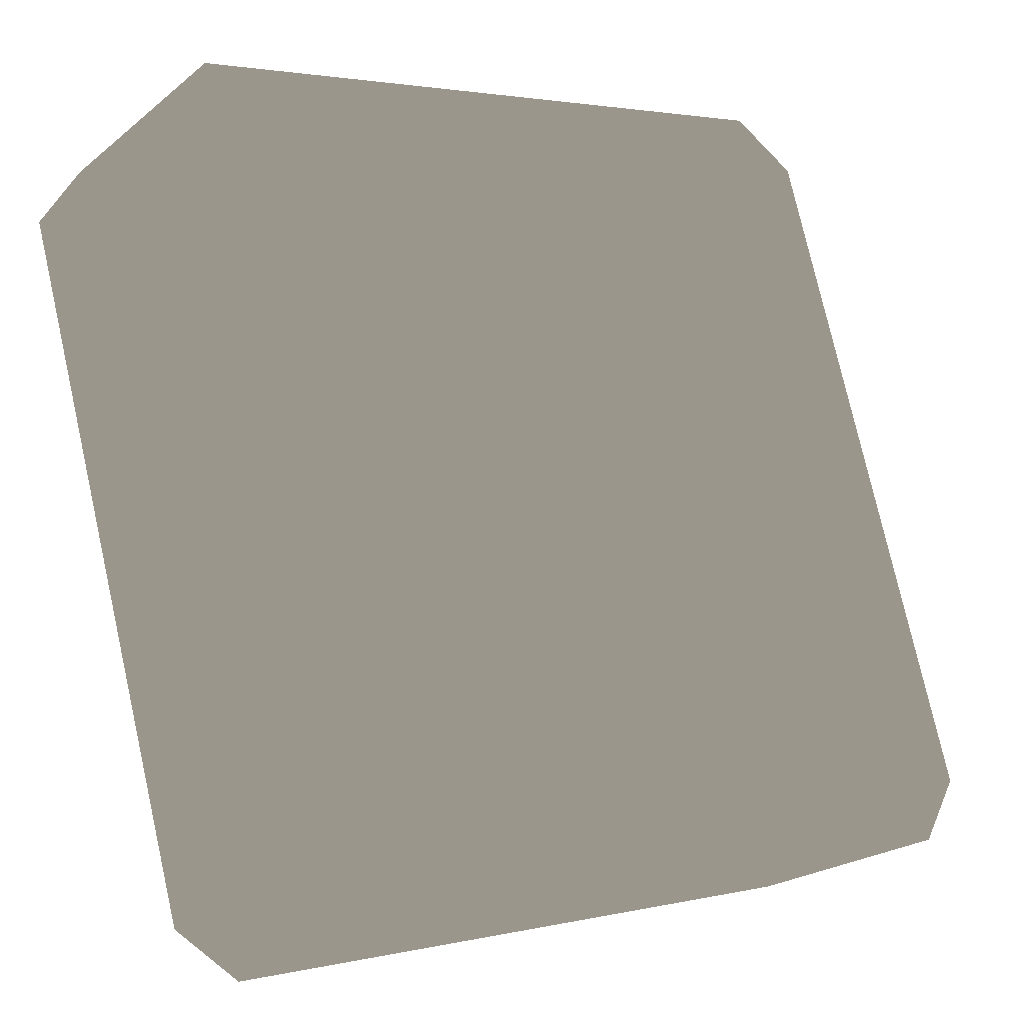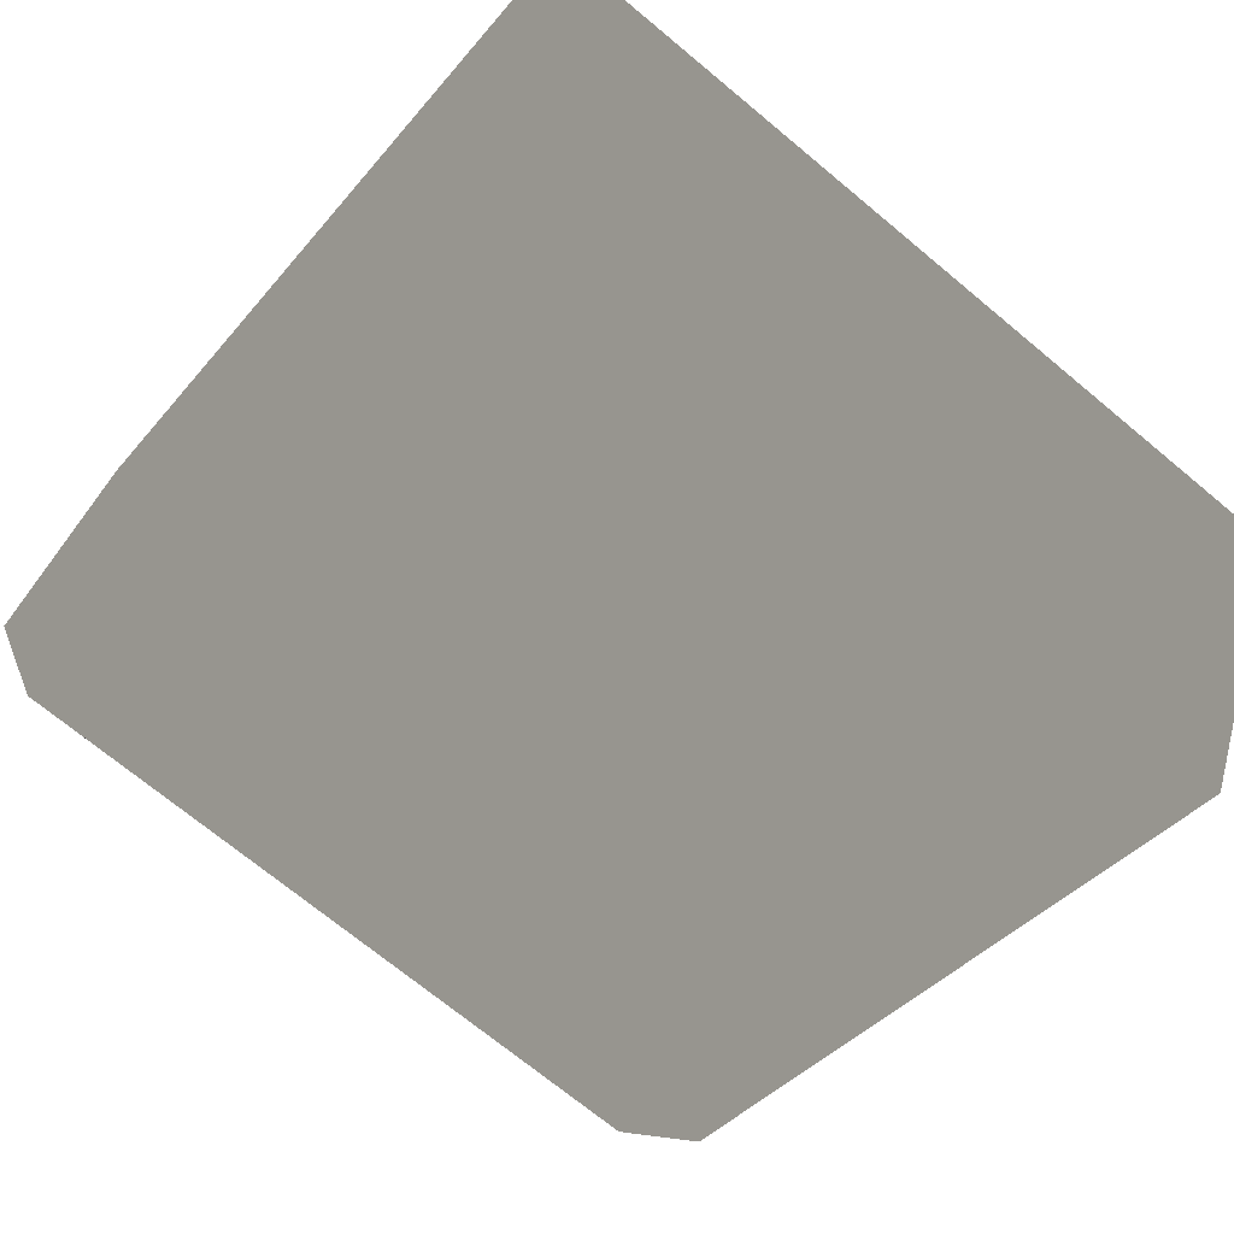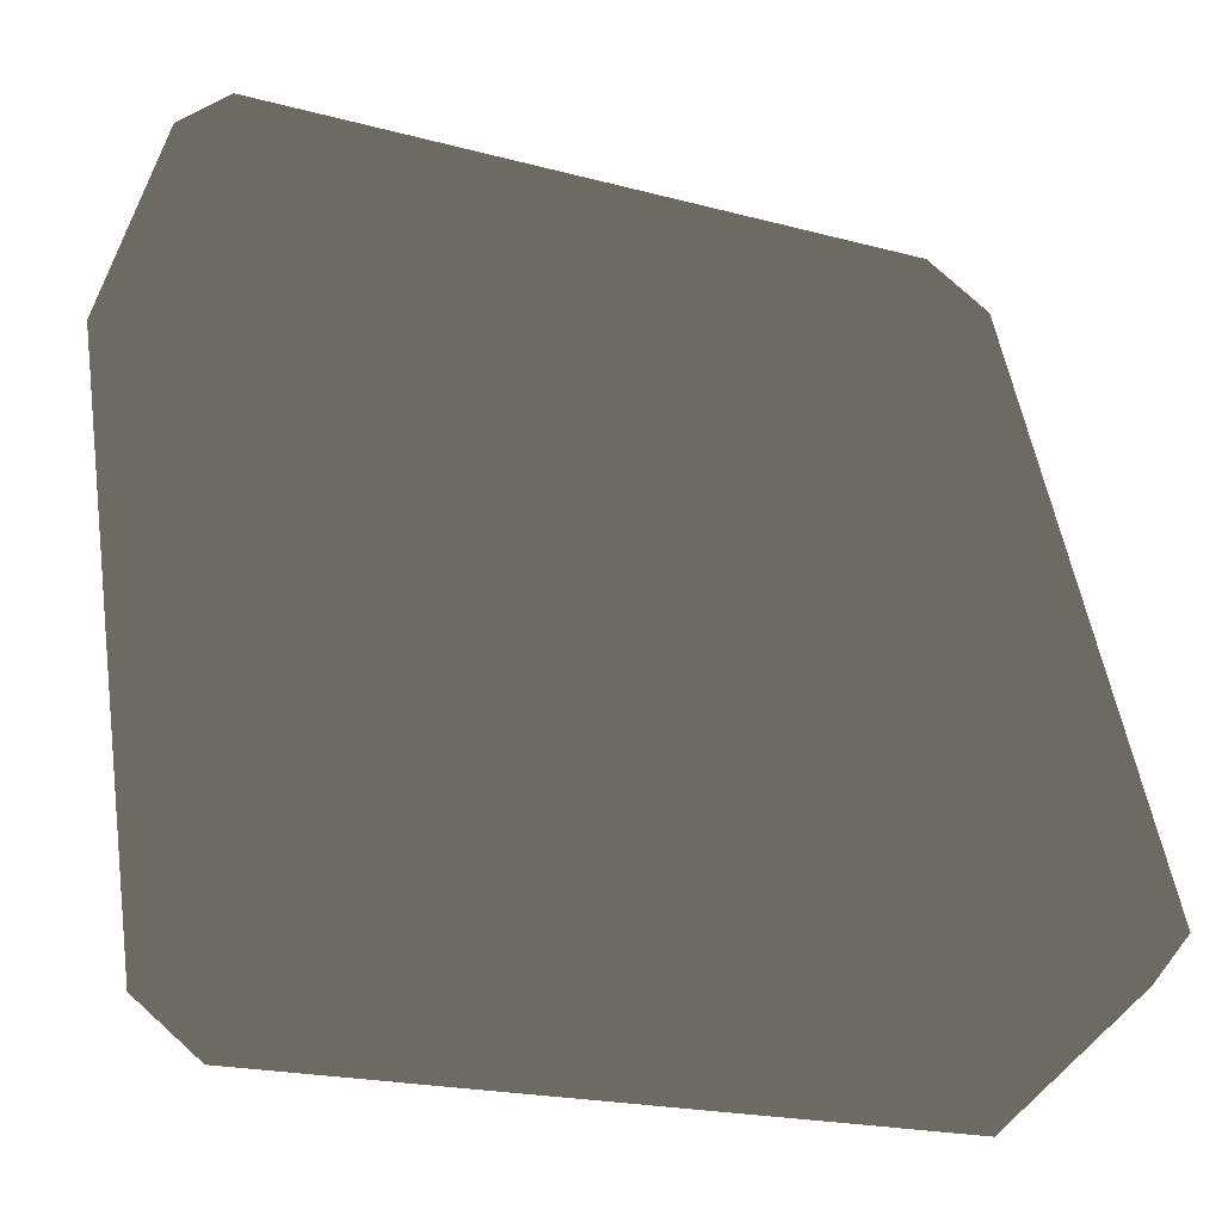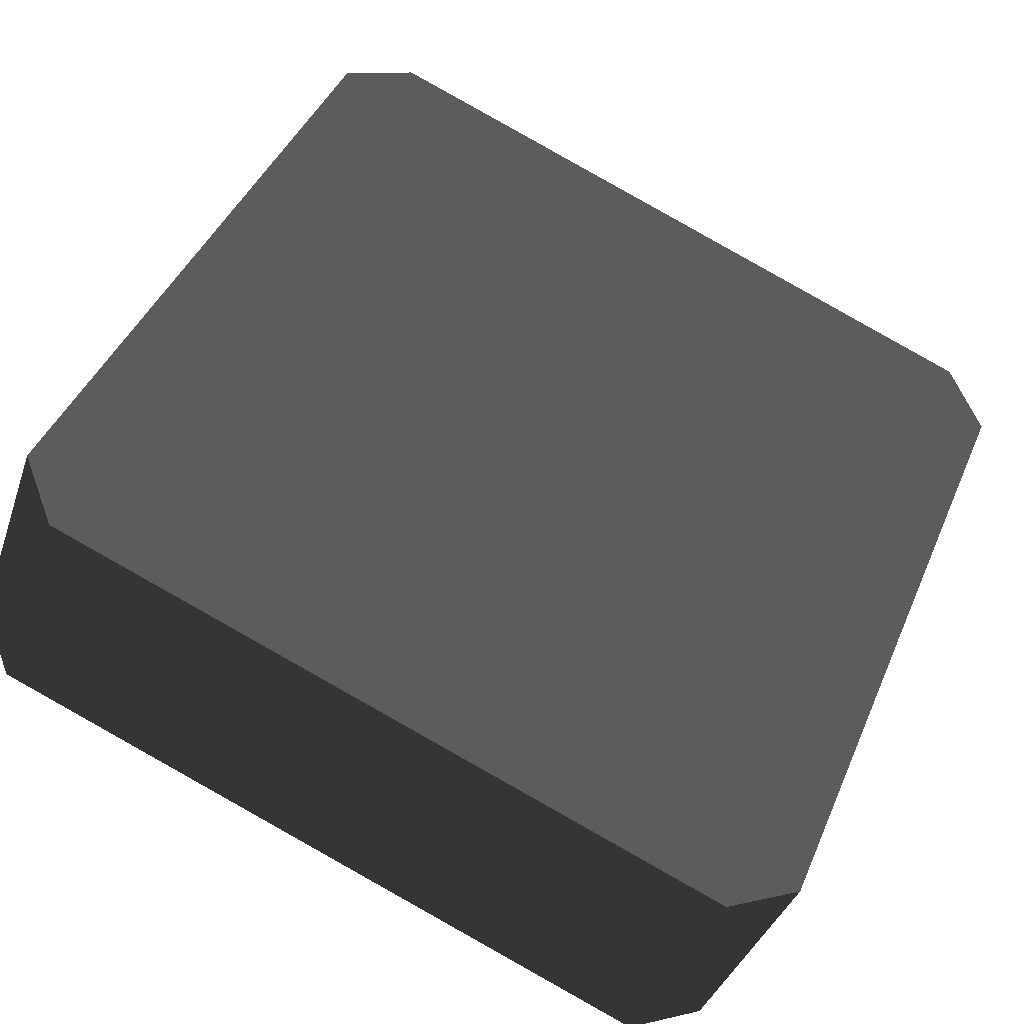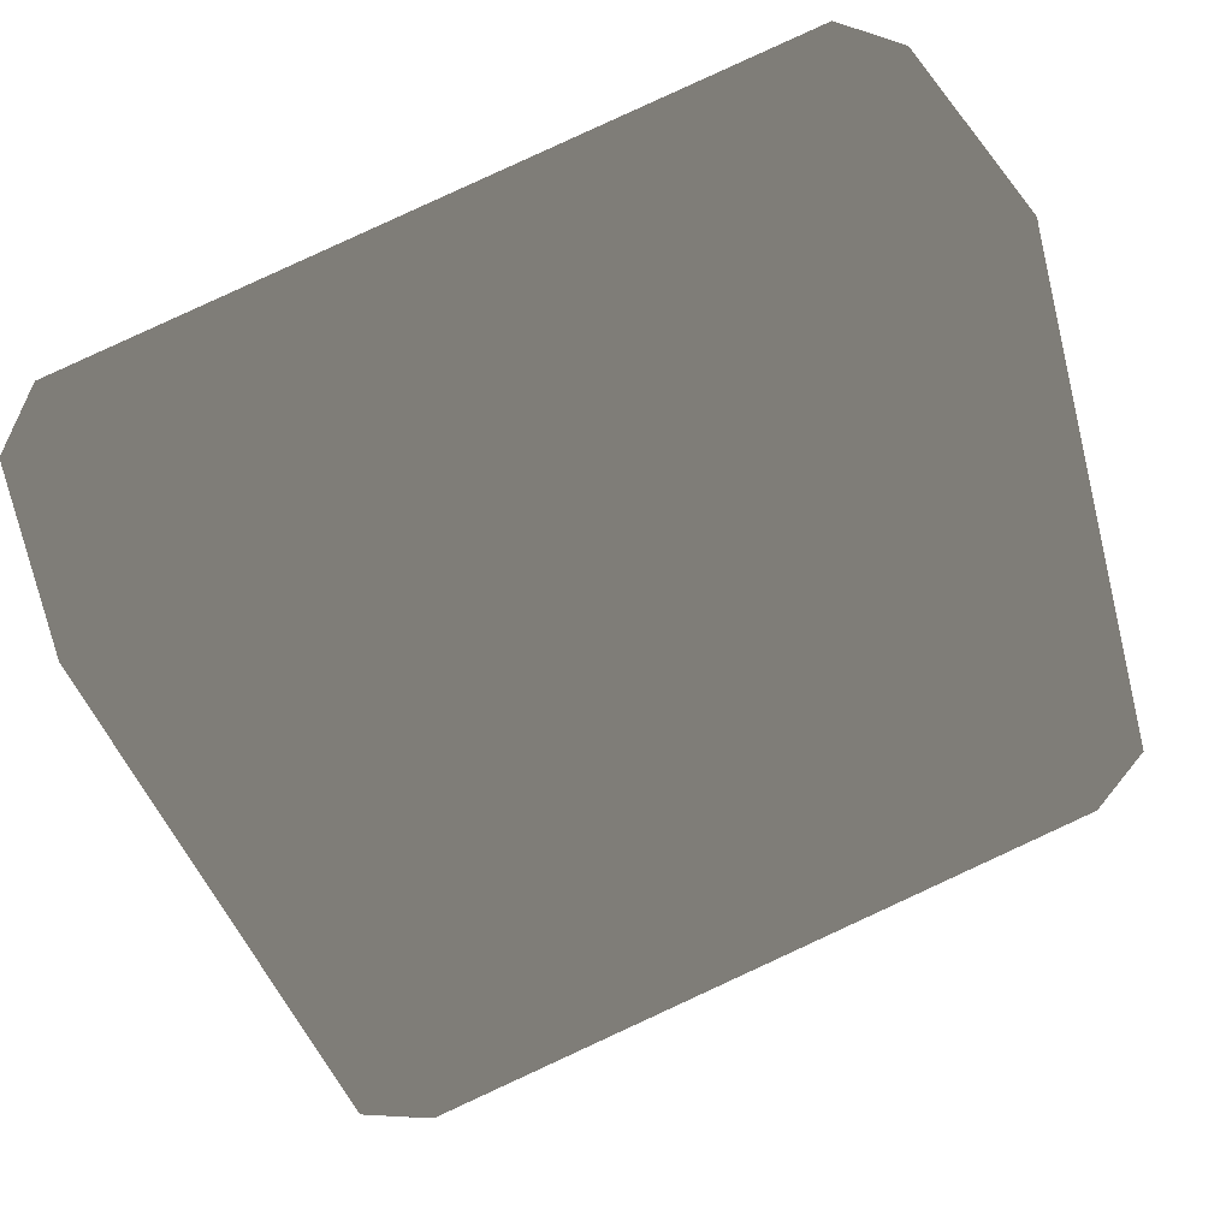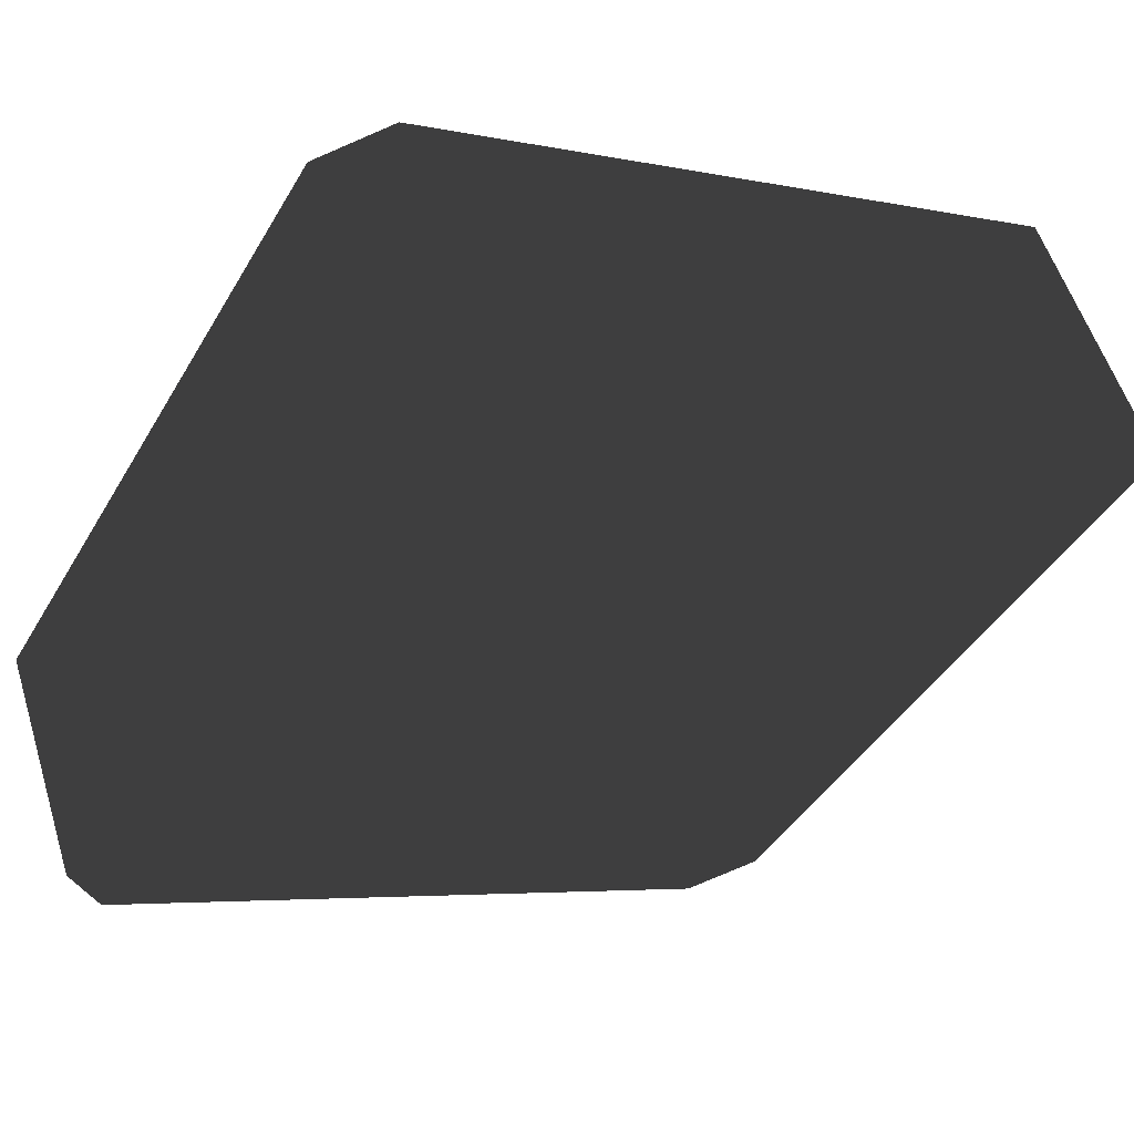
<metadata>
{"format":"obj","ext":"obj","renderer":"f3d","projection":"perspective","resolution":1024,"background":"white","views":[{"elev":2.4,"azim":140.0,"up":"+Y"},{"elev":-38.9,"azim":-125.0,"up":"+Z"},{"elev":-20.0,"azim":153.5,"up":"+Y"},{"elev":42.8,"azim":-68.1,"up":"+Z"},{"elev":-39.7,"azim":104.8,"up":"+Z"},{"elev":-42.4,"azim":61.8,"up":"+Z"}]}
</metadata>
<code>
g obj_signboard3
v 0.45 0.674 -0.4605
v 0.45 1.321 -0.2251
v 0.3941 1.373 -0.206
v 0.3941 0.6215 -0.4796
v -0.2941 1.373 -0.206
v -0.2941 0.6215 -0.4796
v -0.35 1.321 -0.2251
v -0.35 0.674 -0.4605
v 0.3941 0.5394 -0.2541
v 0.3941 0.6215 -0.4796
v -0.2941 0.6215 -0.4796
v -0.2941 0.5394 -0.2541
v -0.35 0.5919 -0.235
v -0.35 0.674 -0.4605
v -0.35 1.321 -0.2251
v -0.35 1.239 0.0004585
v -0.2941 1.291 0.01956
v -0.2941 1.373 -0.206
v 0.3941 1.373 -0.206
v 0.3941 1.291 0.01956
v 0.45 1.239 0.0004584
v 0.45 1.321 -0.2251
v 0.45 0.674 -0.4605
v 0.45 0.5919 -0.235
v -0.03466 0.7736 -0.4348
v -0.03466 1.063 -0.3296
v -0.2083 1.063 -0.3296
v -0.2083 0.7736 -0.4348
v 0.3085 0.7736 -0.4348
v 0.1349 1.097 -0.3173
v 0.1349 0.7736 -0.4348
v 0.3085 1.26 -0.2579
v -0.2106 1.097 -0.3173
v -0.2106 1.26 -0.2579
v -0.2941 0.5394 -0.2541
v -0.2941 0.6215 -0.4796
v -0.35 0.674 -0.4605
v -0.35 0.5919 -0.235
v 0.3941 0.6215 -0.4796
v 0.3941 0.5394 -0.2541
v 0.45 0.5919 -0.235
v 0.45 0.674 -0.4605
v -0.35 1.239 0.0004585
v -0.35 1.321 -0.2251
v -0.2941 1.373 -0.206
v -0.2941 1.291 0.01956
v 0.3941 1.291 0.01956
v 0.3941 1.373 -0.206
v 0.45 1.321 -0.2251
v 0.45 1.239 0.0004584
g obj_signboard3_0
f 3 2 1
f 1 4 3
f 4 5 3
f 4 6 5
f 6 7 5
f 6 8 7
f 11 10 9
f 12 11 9
f 15 14 13
f 16 15 13
f 19 18 17
f 20 19 17
f 23 22 21
f 24 23 21
f 27 26 25
f 28 27 25
f 31 30 29
f 30 32 29
f 30 33 32
f 33 34 32
f 37 36 35
f 38 37 35
f 41 40 39
f 42 41 39
f 45 44 43
f 46 45 43
f 49 48 47
f 50 49 47

</code>
